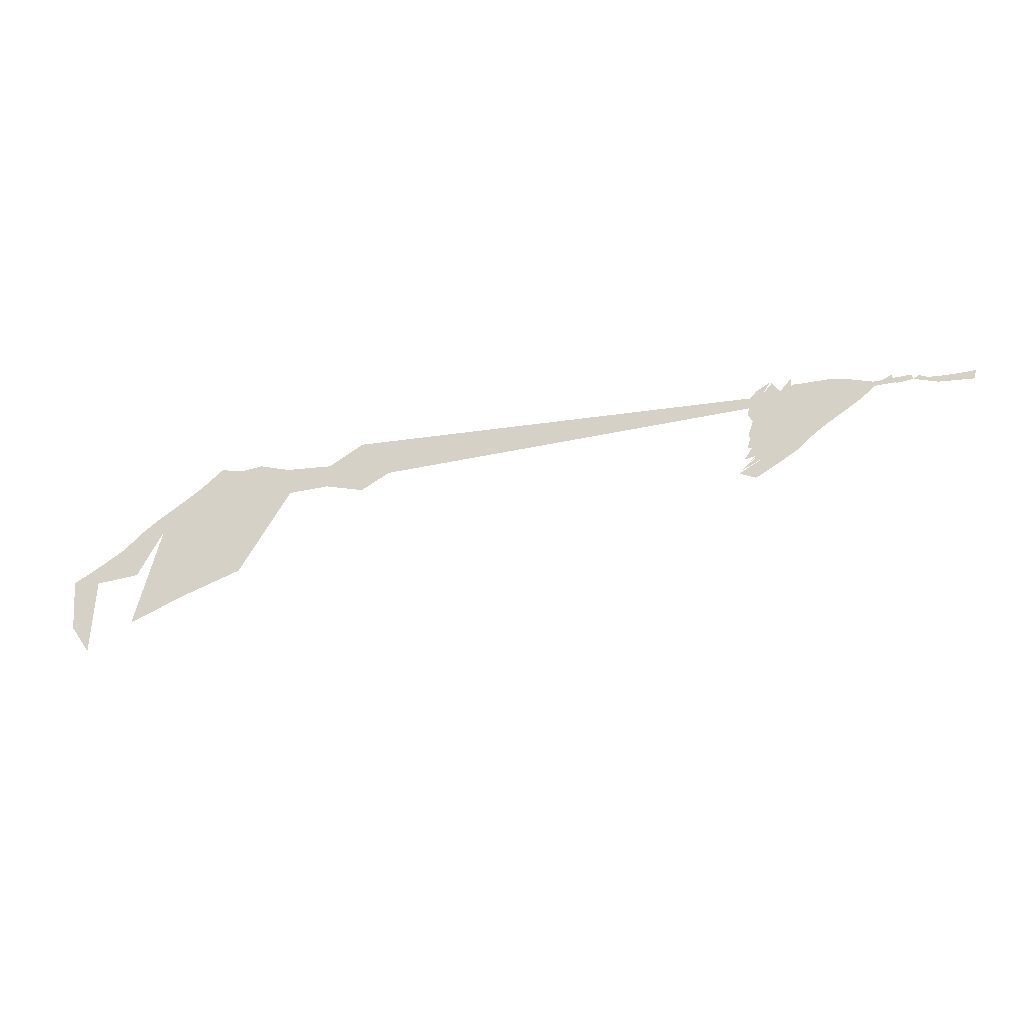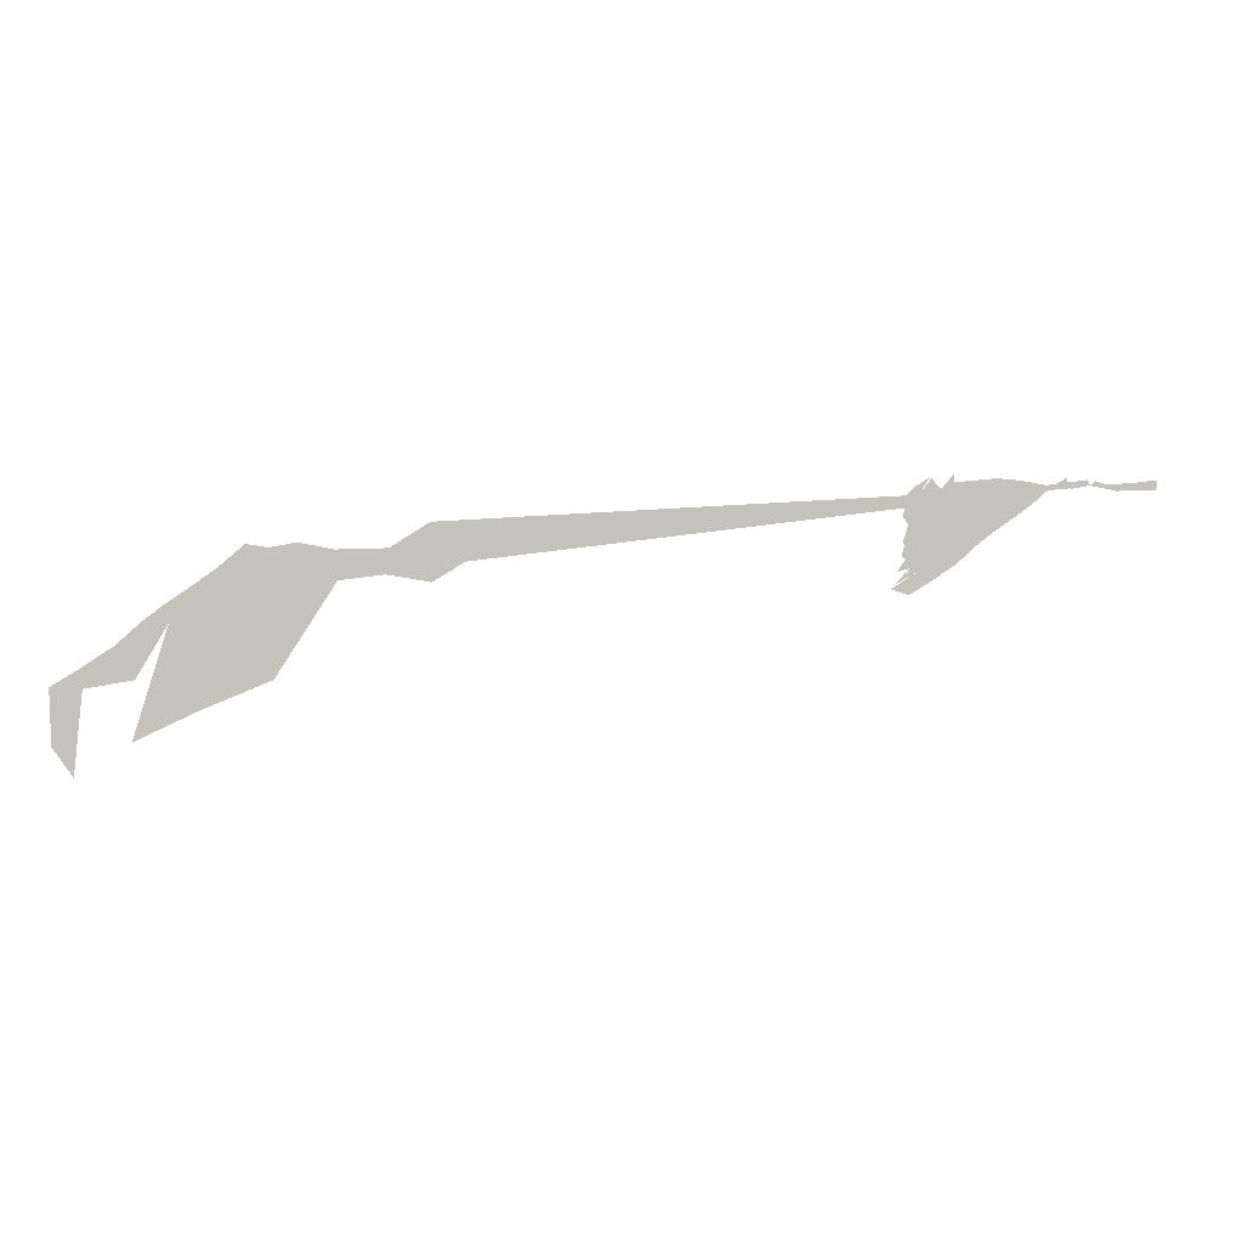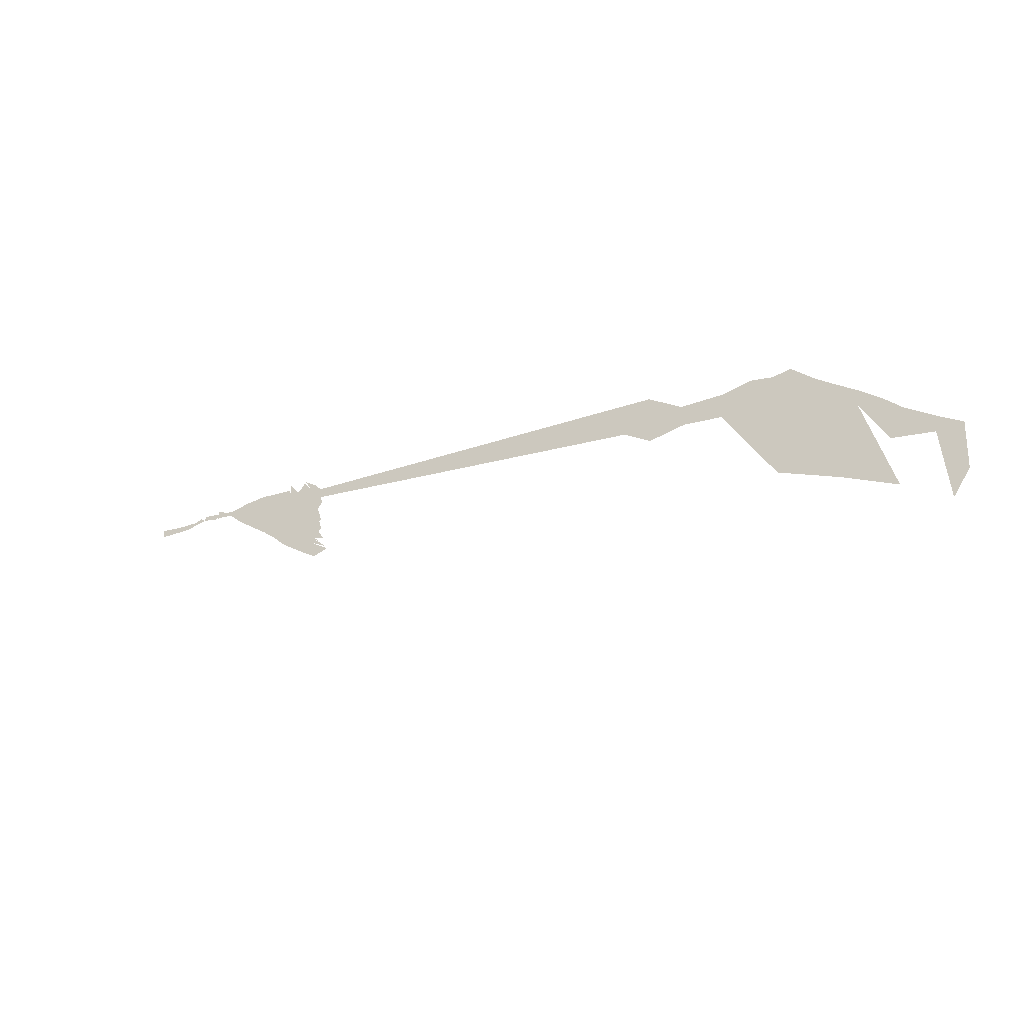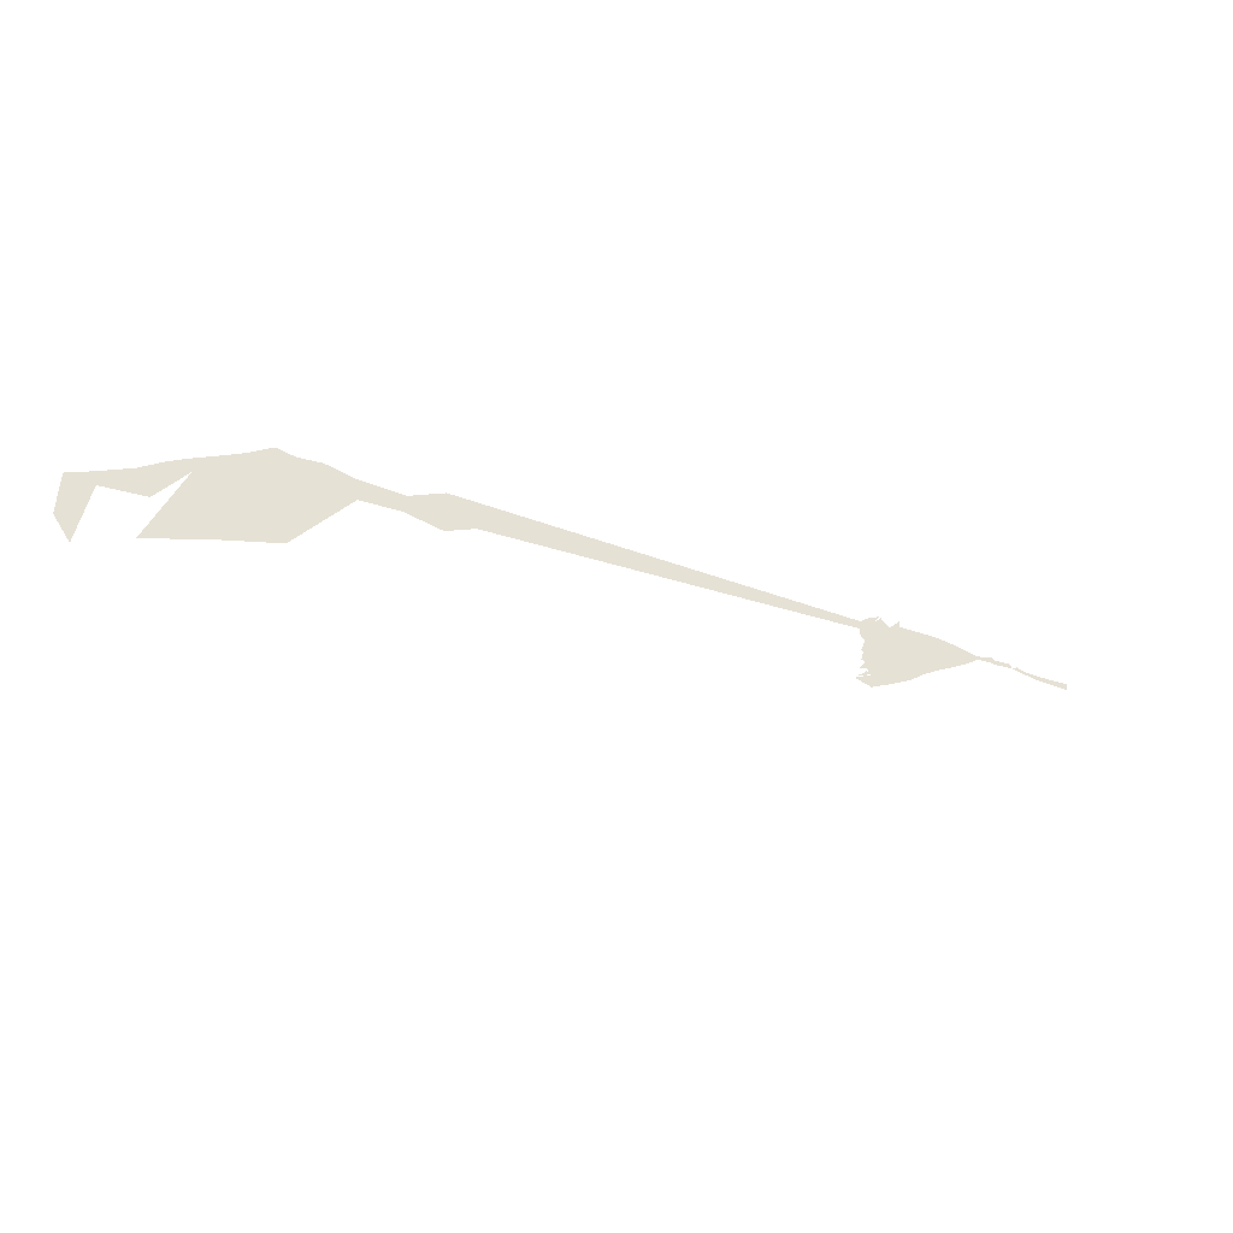
<metadata>
{"format":"obj","ext":"obj","renderer":"f3d","projection":"perspective","resolution":1024,"background":"white","views":[{"elev":-17.8,"azim":-169.4,"up":"+Y"},{"elev":1.9,"azim":172.0,"up":"+Y"},{"elev":-31.8,"azim":30.3,"up":"+Y"},{"elev":-47.8,"azim":155.3,"up":"+Y"}]}
</metadata>
<code>
v -30.91 -20.31 -0
v -32.54 -20.82 -0
v -33.19 -18.88 -0
v -34.35 -19.72 -0
v -34.61 -17.72 -0
v -36.74 -18.14 -0
v -35.96 -16.21 -0
v -38.32 -16.7 -0
v -38.11 -14.63 -0
v -39.76 -15.58 -0
v -39.63 -13.52 -0
v -41.82 -14.16 -0
v -41.41 -12.11 -0
v -43.34 -13.07 -0
v -42.43 -11 -0
v -45.15 -11.51 -0
v -37.06 -13.19 -0
v -35.95 -13.44 -0
v -35.43 -14.71 -0
v -34.84 -15.97 -0
v -34.02 -17.09 -0
v -33.61 -17.68 -0
v -32.94 -18.4 -0
v -31.06 -20.03 -0
v -40.23 -10.82 -0
v -37.11 -11.12 -0
v -36.51 -11.14 -0
v -36.39 -11.56 -0
v -36.41 -11.52 -0
v -35.7 -11.85 -0
v -36.48 -10.42 -0
v -35.38 -11.71 -0
v -34.57 -13.03 -0
v -34.34 -12.91 -0
v -35.19 -11.61 -0
v -35.03 -11.48 -0
v -34.16 -12.76 -0
v -34.83 -11.27 -0
v -33.94 -12.52 -0
v -33.54 -11.98 -0
v -34.5 -10.84 -0
v -33.5 -13.76 -0
v -33.69 -13.92 -0
v -33.93 -14.04 -0
v -34.93 -13.18 -0
v -36.27 -12.05 -0
v -36.2 -12.7 -0
v -36.07 -12.62 -0
v -35.8 -13.47 -0
v -35.38 -14.57 -0
v -34.75 -15.95 -0
v -33.92 -16.99 -0
v -33.46 -17.67 -0
v -33.14 -18.03 -0
v -32.88 -18.28 -0
v -32.64 -18.48 -0
v -32.07 -19.06 -0
v -31.85 -19.25 -0
v -34.57 -15.86 -0
v -33.71 -17.09 -0
v -33.04 -17.98 -0
v -31.48 -18.85 -0
v -32.21 -17.7 -0
v -32.77 -16.78 -0
v -33.55 -15.52 -0
v -49.06 -11.02 -0
v -48.55 -11.4 -0
v -49.91 -11.28 -0
v -50.93 -11.87 -0
v -51.05 -11.27 -0
v -53.01 -11.11 -0
v -54.53 -11.78 -0
v -54.63 -10.91 -0
v -35.26 -14.5 -0
v -34.32 -14.19 -0
v -33.13 -15.37 -0
v -32.37 -16.63 -0
v -31.84 -17.56 -0
v -32.13 -16.5 -0
v -32.45 -14.79 -0
v -31.94 -16.35 -0
v -32.67 -15.06 -0
v -32.88 -15.23 -0
v -34.35 -10.71 -0
v -33.83 -11.05 -0
v -33.15 -11.63 -0
v -32.94 -11.61 -0
v -32.2 -12.4 -0
v -32.33 -12.45 -0
v -32.84 -12.9 -0
v -31.96 -14.13 -0
v -33.28 -13.5 -0
v -46.68 -11.75 -0
v -46.44 -10.77 -0
v -48.34 -10.92 -0
v 5.332 -17.92 -0
v 8.248 -14.61 -0
v 8.151 -19.64 -0
v 11.7 -16.78 -0
v 11.95 -18.99 -0
v 15.9 -19.47 -0
v 16.2 -16.9 -0
v 18.56 -19.66 -0
v 19.17 -16.31 -0
v 21.9 -19.6 -0
v 21.52 -16.74 -0
v 25.22 -20.04 -0
v 23.42 -16.45 -0
v 25.68 -18.4 -0
v 27.59 -19.77 -0
v 26.08 -22.4 -0
v 23.46 -24.24 -0
v 19.21 -21.72 -0
v 19.96 -23.9 -0
v 20.95 -26.12 -0
v 21.15 -27.63 -0
v 27.16 -30.1 -0
v 32.62 -32.68 -0
v 29.62 -22.97 -0
v 30.16 -21.53 -0
v 31.96 -22.94 -0
v 32.33 -27.56 -0
v 33.94 -24.74 -0
v 36.54 -28.25 -0
v 36.92 -26.72 -0
v 39.18 -28.09 -0
v 39.02 -32.96 -0
v 37.26 -35.5 -0
f 1 2 3
f 3 2 4
f 3 4 5
f 5 4 6
f 5 6 7
f 7 6 8
f 7 8 9
f 9 8 10
f 9 10 11
f 11 10 12
f 11 12 13
f 13 12 14
f 13 14 15
f 15 14 16
f 15 16 16
f 16 16 11
f 16 11 11
f 11 11 17
f 11 17 9
f 9 17 18
f 9 18 9
f 9 18 19
f 9 19 7
f 7 19 20
f 7 20 5
f 5 20 21
f 5 21 5
f 5 21 22
f 5 22 3
f 3 22 23
f 3 23 24
f 24 23 24
f 24 24 15
f 15 24 15
f 15 15 13
f 13 15 25
f 13 25 11
f 11 25 26
f 11 26 17
f 17 26 27
f 17 27 28
f 28 27 29
f 28 29 30
f 30 29 31
f 30 31 30
f 30 31 32
f 30 32 33
f 33 32 32
f 33 32 34
f 34 32 35
f 34 35 34
f 34 35 36
f 34 36 37
f 37 36 38
f 37 38 39
f 39 38 38
f 39 38 40
f 40 38 41
f 40 41 41
f 41 41 39
f 41 39 39
f 39 39 42
f 39 42 37
f 37 42 43
f 37 43 34
f 34 43 43
f 34 43 33
f 33 43 44
f 33 44 33
f 33 44 45
f 33 45 30
f 30 45 46
f 30 46 28
f 28 46 47
f 28 47 17
f 17 47 47
f 17 47 18
f 18 47 47
f 18 47 48
f 48 47 46
f 48 46 48
f 48 46 45
f 48 45 48
f 48 45 49
f 48 49 18
f 18 49 50
f 18 50 19
f 19 50 51
f 19 51 20
f 20 51 52
f 20 52 21
f 21 52 53
f 21 53 22
f 22 53 54
f 22 54 22
f 22 54 55
f 22 55 23
f 23 55 56
f 23 56 23
f 23 56 57
f 23 57 58
f 58 57 58
f 58 58 50
f 50 58 50
f 50 50 51
f 51 50 59
f 51 59 52
f 52 59 60
f 52 60 53
f 53 60 60
f 53 60 54
f 54 60 61
f 54 61 55
f 55 61 61
f 55 61 56
f 56 61 61
f 56 61 62
f 62 61 61
f 62 61 63
f 63 61 60
f 63 60 64
f 64 60 60
f 64 60 65
f 65 60 59
f 65 59 59
f 59 59 66
f 59 66 66
f 66 66 67
f 66 67 68
f 68 67 69
f 68 69 70
f 70 69 69
f 70 69 71
f 71 69 72
f 71 72 73
f 73 72 73
f 73 73 49
f 49 73 49
f 49 49 74
f 74 49 45
f 74 45 75
f 75 45 44
f 75 44 75
f 75 44 65
f 75 65 74
f 74 65 59
f 74 59 74
f 74 59 50
f 74 50 49
f 49 50 49
f 49 49 43
f 43 49 43
f 43 43 44
f 44 43 76
f 44 76 65
f 65 76 77
f 65 77 64
f 64 77 77
f 64 77 63
f 63 77 77
f 63 77 78
f 78 77 77
f 78 77 79
f 79 77 76
f 79 76 76
f 76 76 80
f 76 80 80
f 80 80 81
f 80 81 82
f 82 81 79
f 82 79 83
f 83 79 76
f 83 76 83
f 83 76 43
f 83 43 82
f 82 43 42
f 82 42 80
f 80 42 80
f 80 80 84
f 84 80 84
f 84 84 40
f 40 84 85
f 40 85 86
f 86 85 87
f 86 87 86
f 86 87 88
f 86 88 86
f 86 88 89
f 86 89 40
f 40 89 89
f 40 89 90
f 90 89 91
f 90 91 90
f 90 91 80
f 90 80 92
f 92 80 42
f 92 42 92
f 92 42 39
f 92 39 90
f 90 39 40
f 90 40 40
f 40 40 93
f 40 93 93
f 93 93 94
f 93 94 16
f 16 94 16
f 16 16 93
f 93 16 93
f 93 93 95
f 95 93 67
f 95 67 96
f 96 67 97
f 96 97 98
f 98 97 99
f 98 99 100
f 100 99 99
f 100 99 101
f 101 99 102
f 101 102 103
f 103 102 104
f 103 104 105
f 105 104 106
f 105 106 107
f 107 106 108
f 107 108 107
f 107 108 109
f 107 109 107
f 107 109 110
f 107 110 107
f 107 110 111
f 107 111 105
f 105 111 112
f 105 112 105
f 105 112 113
f 105 113 103
f 103 113 113
f 103 113 101
f 101 113 113
f 101 113 114
f 114 113 112
f 114 112 114
f 114 112 115
f 114 115 101
f 101 115 115
f 101 115 116
f 116 115 115
f 116 115 117
f 117 115 112
f 117 112 117
f 117 112 111
f 117 111 118
f 118 111 111
f 118 111 119
f 119 111 110
f 119 110 119
f 119 110 120
f 119 120 119
f 119 120 121
f 119 121 122
f 122 121 123
f 122 123 124
f 124 123 125
f 124 125 124
f 124 125 126
f 124 126 124
f 124 126 127
f 124 127 124
f 124 127 128
f 124 128 124

</code>
